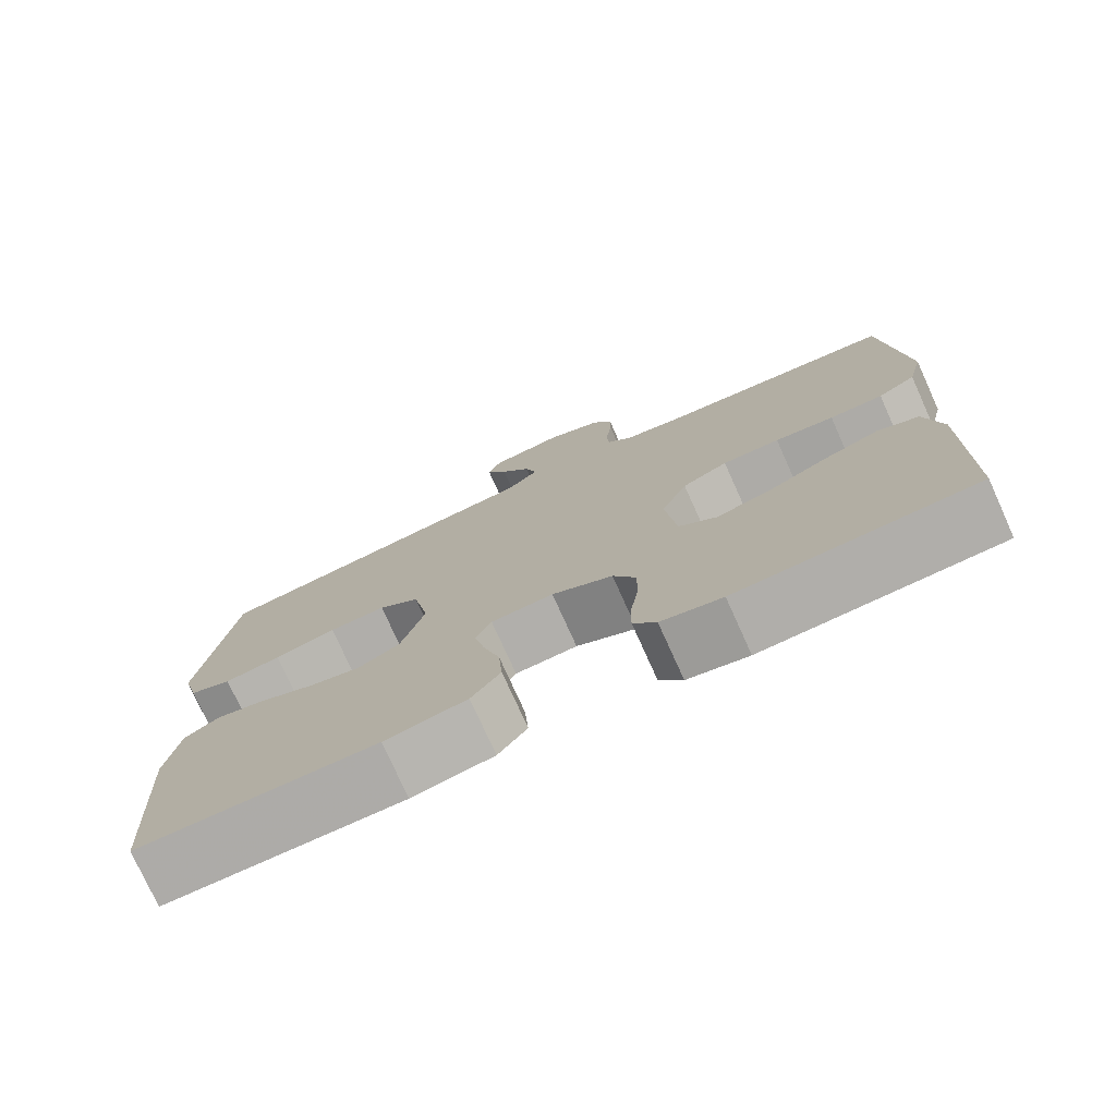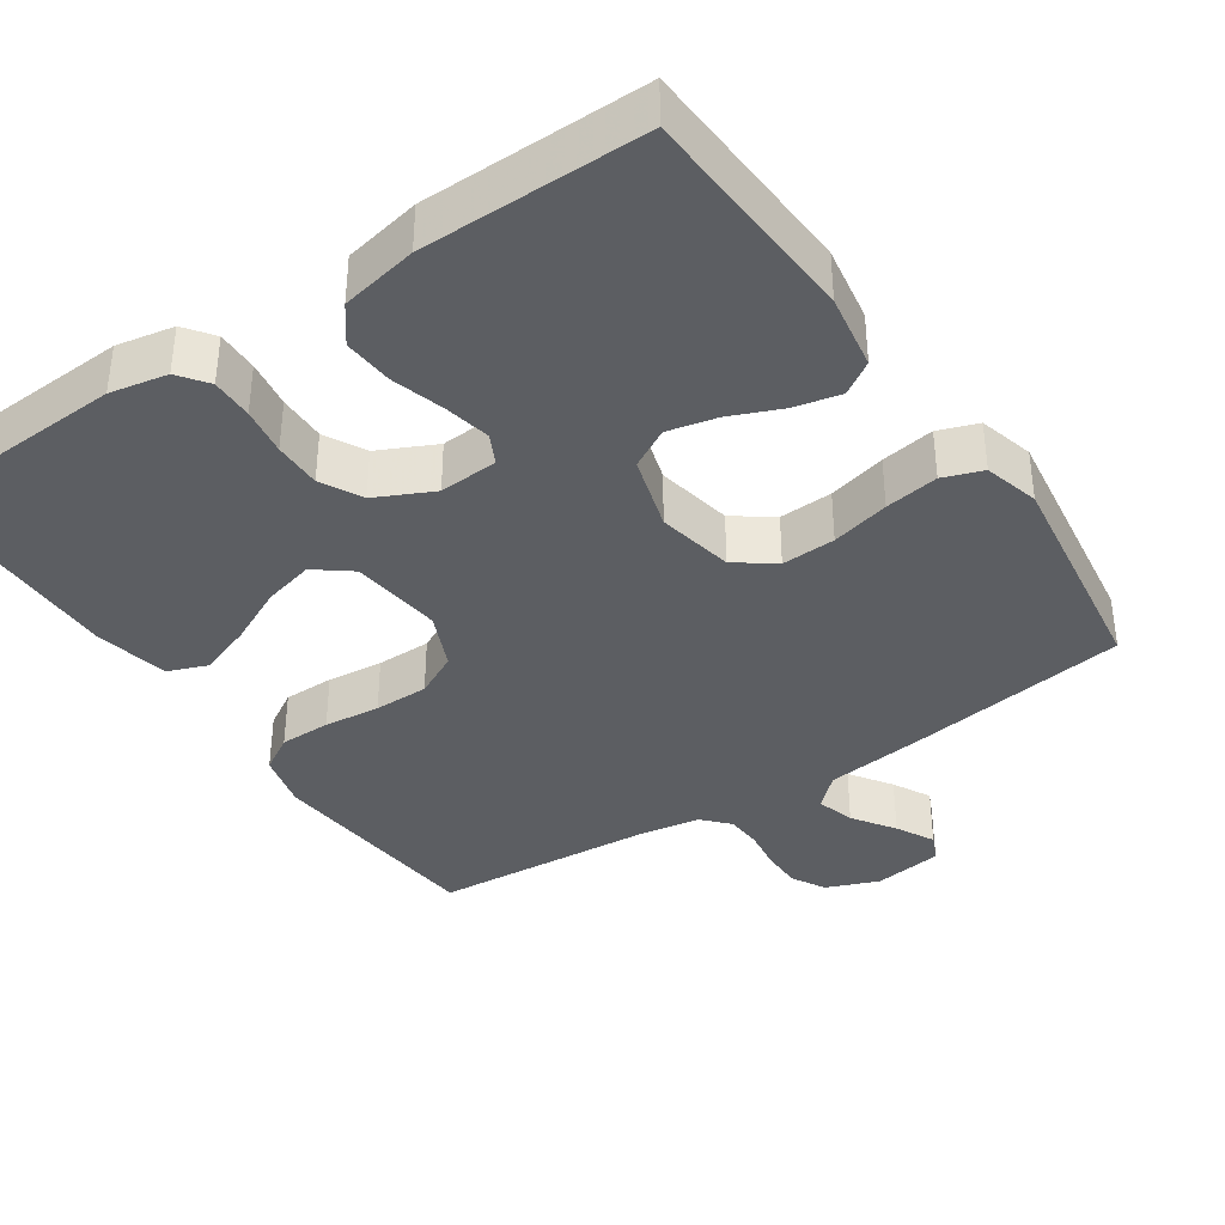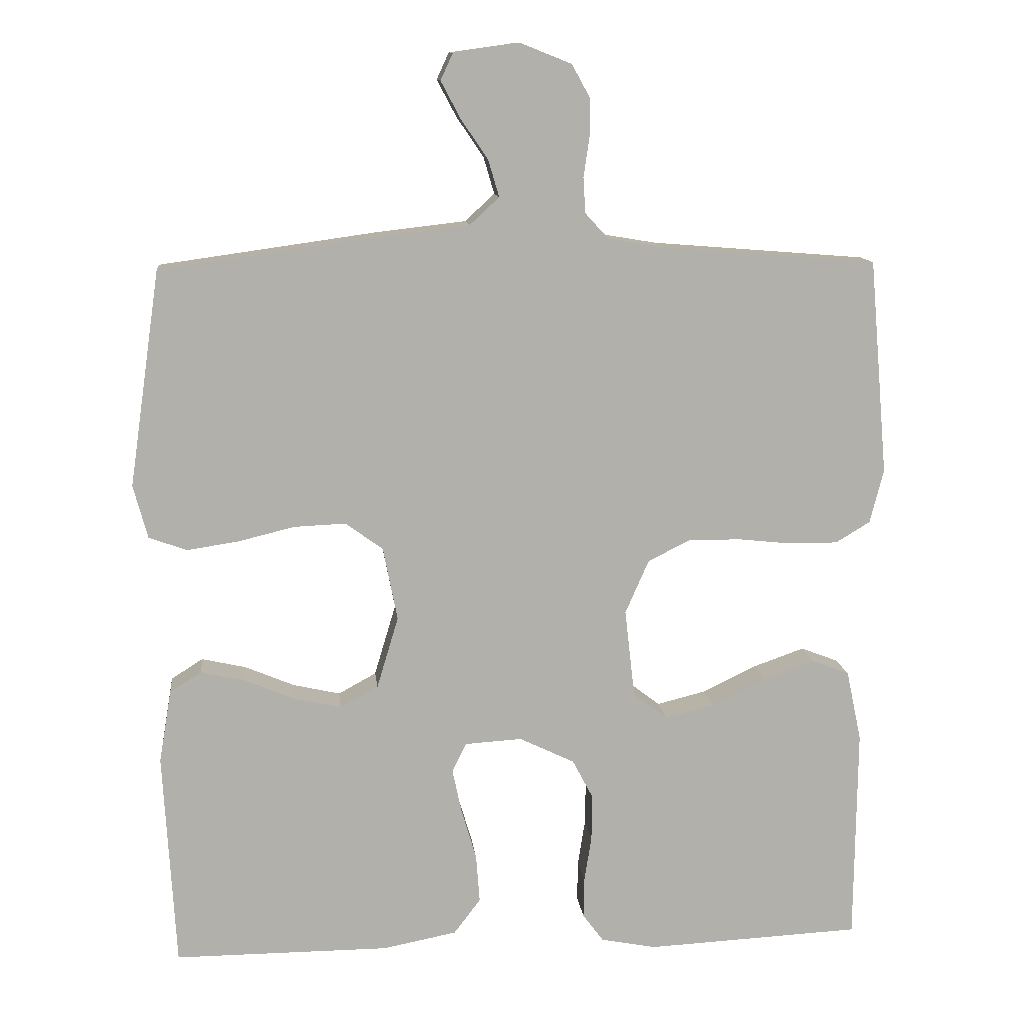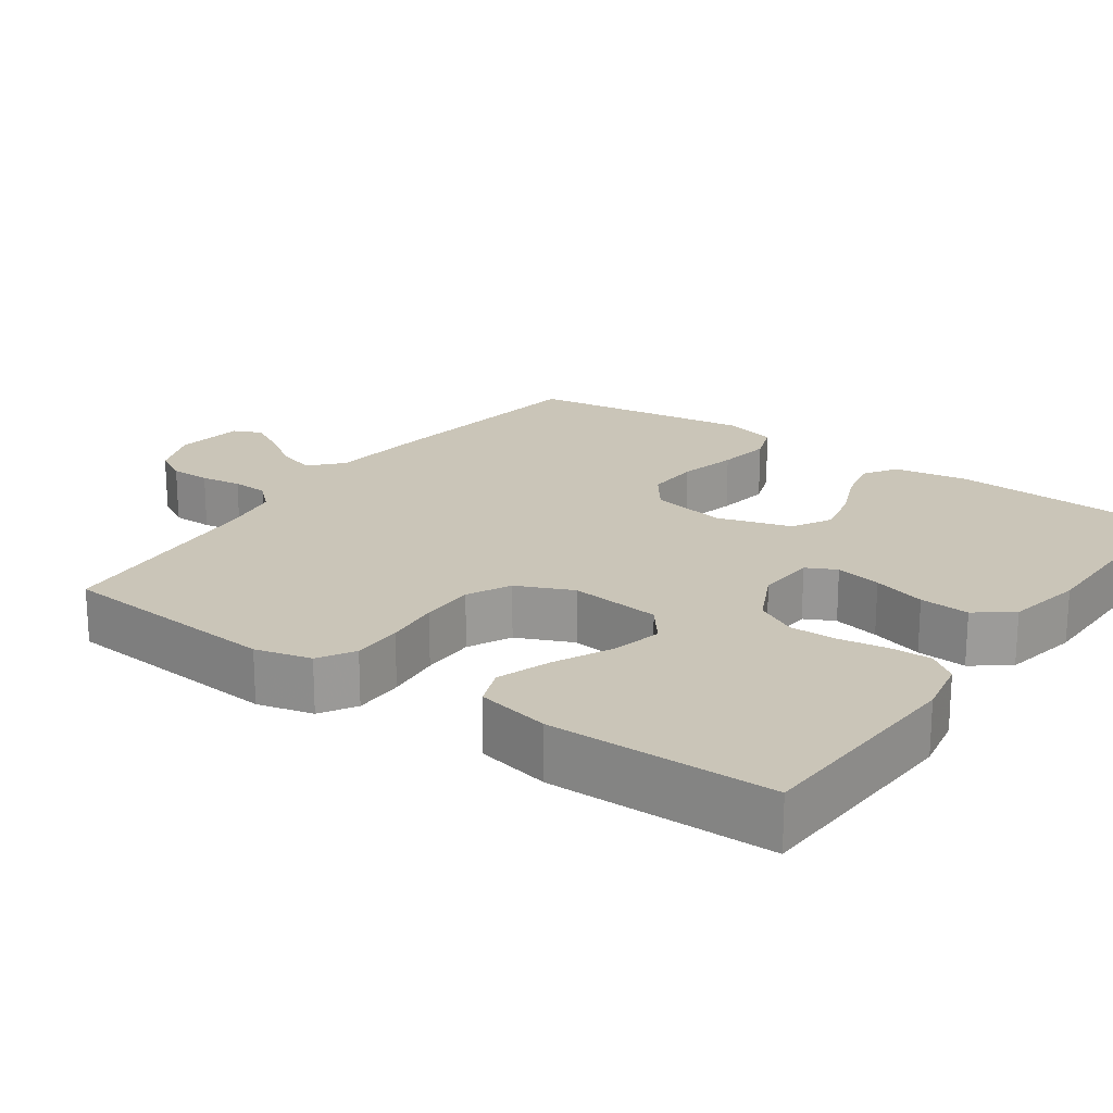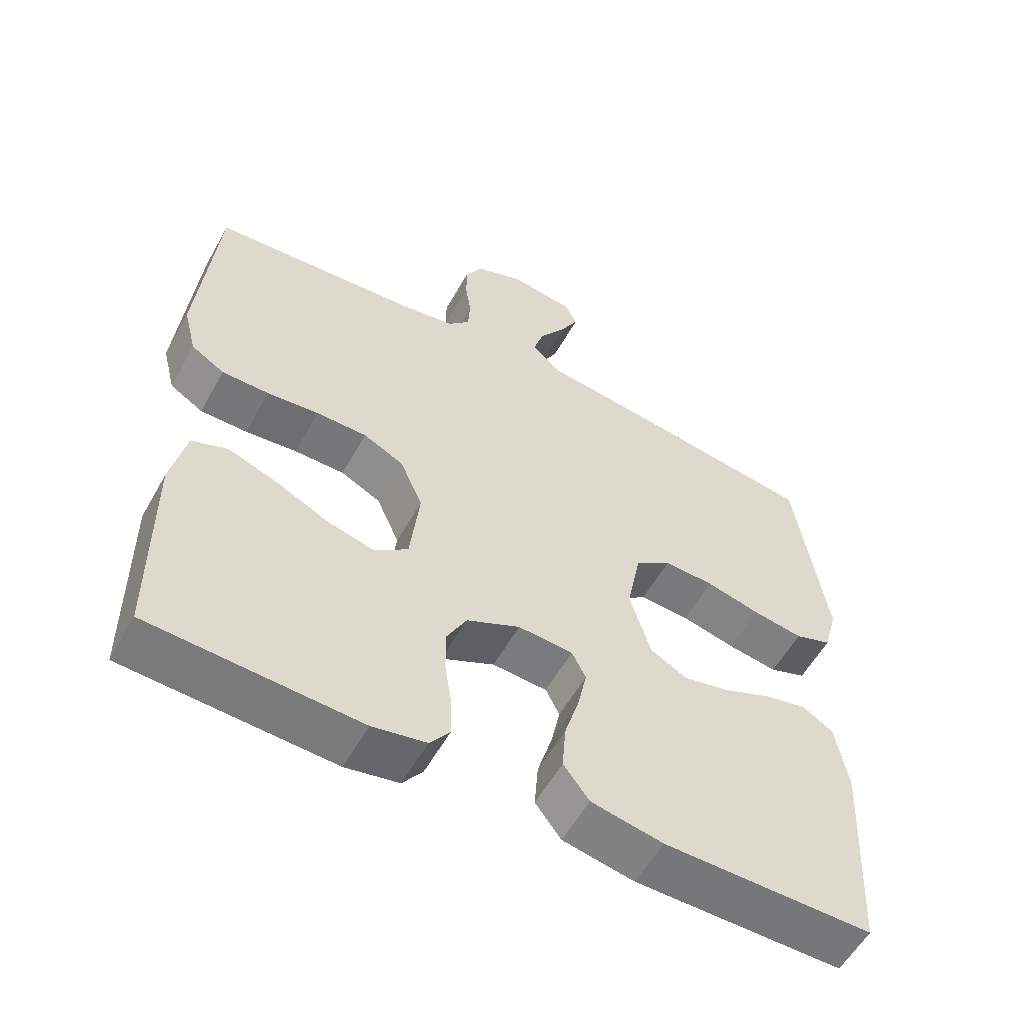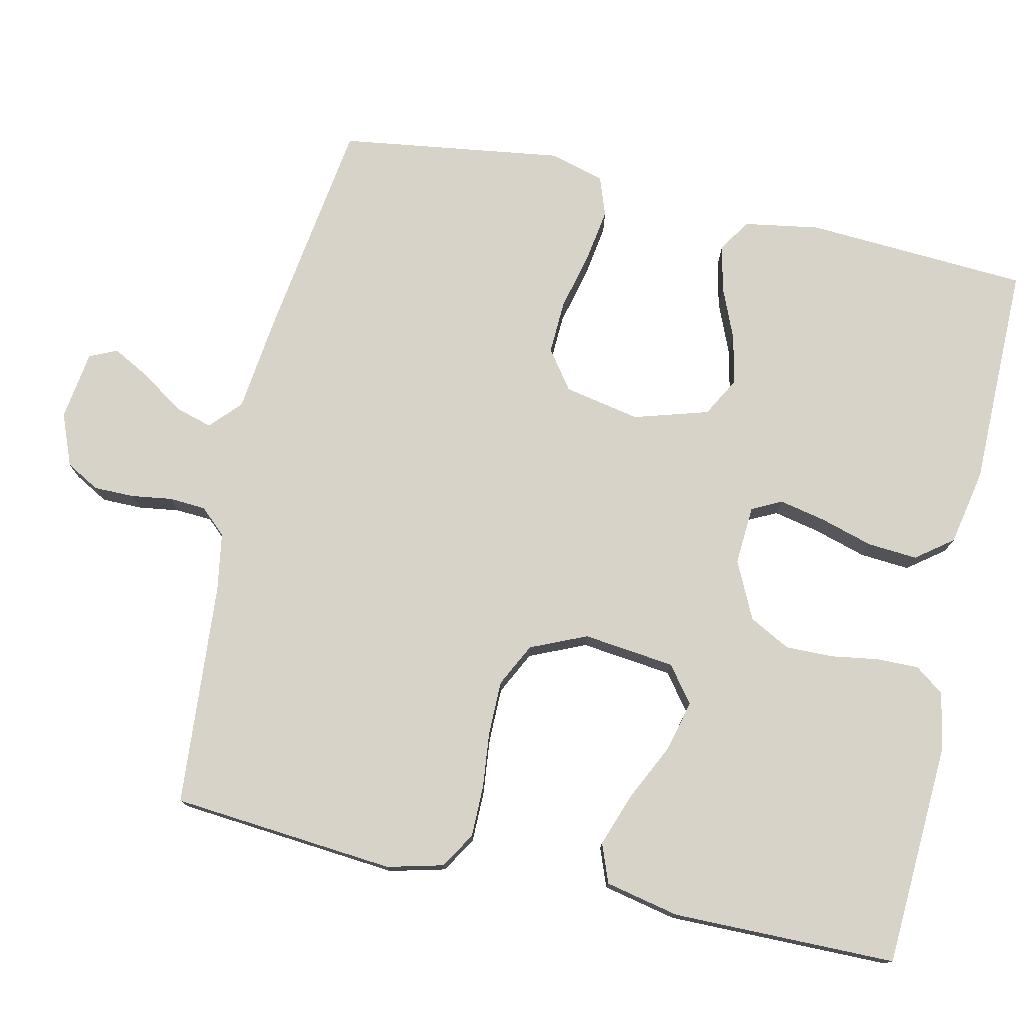
<metadata>
{"format":"obj","ext":"obj","renderer":"f3d","projection":"perspective","resolution":1024,"background":"white","views":[{"elev":-76.4,"azim":24.3,"up":"+Z"},{"elev":-37.7,"azim":-145.9,"up":"+Y"},{"elev":11.9,"azim":-6.1,"up":"+Z"},{"elev":20.4,"azim":125.2,"up":"+Y"},{"elev":-57.0,"azim":151.0,"up":"+Z"},{"elev":76.5,"azim":102.6,"up":"+Y"}]}
</metadata>
<code>
v -0.5 0.07 0.5
v -0.2 0.07 0.542
v -0.071 0.07 0.557
v -0.03 0.07 0.595
v -0.045 0.07 0.646
v -0.083 0.07 0.702
v -0.11 0.07 0.753
v -0.093 0.07 0.79
v 0 0.07 0.803
v 0.07 0.07 0.775
v 0.095 0.07 0.73
v 0.095 0.07 0.676
v 0.087 0.07 0.621
v 0.09 0.07 0.572
v 0.122 0.07 0.537
v 0.2 0.07 0.524
v 0.5 0.07 0.5
v 0.526 0.07 0.2
v 0.507 0.07 0.125
v 0.459 0.07 0.096
v 0.391 0.07 0.096
v 0.316 0.07 0.104
v 0.243 0.07 0.104
v 0.185 0.07 0.075
v 0.152 0.07 0
v 0.166 0.07 -0.123
v 0.214 0.07 -0.16
v 0.282 0.07 -0.143
v 0.359 0.07 -0.106
v 0.43 0.07 -0.081
v 0.482 0.07 -0.101
v 0.503 0.07 -0.2
v 0.5 0.07 -0.5
v 0.2 0.07 -0.515
v 0.123 0.07 -0.5
v 0.094 0.07 -0.461
v 0.095 0.07 -0.405
v 0.105 0.07 -0.341
v 0.106 0.07 -0.277
v 0.077 0.07 -0.222
v 0 0.07 -0.185
v -0.079 0.07 -0.19
v -0.099 0.07 -0.23
v -0.086 0.07 -0.292
v -0.065 0.07 -0.363
v -0.06 0.07 -0.43
v -0.097 0.07 -0.479
v -0.2 0.07 -0.499
v -0.5 0.07 -0.5
v -0.517 0.07 -0.2
v -0.5 0.07 -0.099
v -0.456 0.07 -0.071
v -0.394 0.07 -0.085
v -0.325 0.07 -0.114
v -0.259 0.07 -0.129
v -0.206 0.07 -0.1
v -0.176 0.07 0
v -0.196 0.07 0.102
v -0.248 0.07 0.14
v -0.32 0.07 0.137
v -0.398 0.07 0.118
v -0.47 0.07 0.107
v -0.523 0.07 0.126
v -0.543 0.07 0.2
v -0.5 0 0.5
v -0.2 0 0.542
v -0.071 0 0.557
v -0.03 0 0.595
v -0.045 0 0.646
v -0.083 0 0.702
v -0.11 0 0.753
v -0.093 0 0.79
v 0 0 0.803
v 0.07 0 0.775
v 0.095 0 0.73
v 0.095 0 0.676
v 0.087 0 0.621
v 0.09 0 0.572
v 0.122 0 0.537
v 0.2 0 0.524
v 0.5 0 0.5
v 0.526 0 0.2
v 0.507 0 0.125
v 0.459 0 0.096
v 0.391 0 0.096
v 0.316 0 0.104
v 0.243 0 0.104
v 0.185 0 0.075
v 0.152 0 0
v 0.166 0 -0.123
v 0.214 0 -0.16
v 0.282 0 -0.143
v 0.359 0 -0.106
v 0.43 0 -0.081
v 0.482 0 -0.101
v 0.503 0 -0.2
v 0.5 0 -0.5
v 0.2 0 -0.515
v 0.123 0 -0.5
v 0.094 0 -0.461
v 0.095 0 -0.405
v 0.105 0 -0.341
v 0.106 0 -0.277
v 0.077 0 -0.222
v 0 0 -0.185
v -0.079 0 -0.19
v -0.099 0 -0.23
v -0.086 0 -0.292
v -0.065 0 -0.363
v -0.06 0 -0.43
v -0.097 0 -0.479
v -0.2 0 -0.499
v -0.5 0 -0.5
v -0.517 0 -0.2
v -0.5 0 -0.099
v -0.456 0 -0.071
v -0.394 0 -0.085
v -0.325 0 -0.114
v -0.259 0 -0.129
v -0.206 0 -0.1
v -0.176 0 0
v -0.196 0 0.102
v -0.248 0 0.14
v -0.32 0 0.137
v -0.398 0 0.118
v -0.47 0 0.107
v -0.523 0 0.126
v -0.543 0 0.2
f 60 61 62 63
f 60 63 64 1
f 51 52 53 54
f 51 54 55
f 50 51 55
f 49 50 55
f 48 49 55 56
f 44 45 46 47
f 43 44 47 48
f 35 36 37 38
f 35 38 39
f 34 35 39
f 33 34 39
f 32 33 39 40
f 28 29 30 31
f 27 28 31 32
f 19 20 21 22
f 19 22 23
f 16 17 18 19
f 15 16 19 23
f 14 15 23 24
f 10 11 12 13
f 10 13 14
f 9 10 14
f 5 6 7 8
f 5 8 9 14
f 60 1 2 3
f 59 60 3 4
f 43 48 56 57
f 42 43 57 58
f 41 42 58
f 27 32 40 41
f 26 27 41 58
f 25 26 58 59
f 4 5 14 24
f 4 24 25 59
f 127 126 125 124
f 65 128 127 124
f 118 117 116 115
f 119 118 115
f 119 115 114
f 119 114 113
f 120 119 113 112
f 111 110 109 108
f 112 111 108 107
f 102 101 100 99
f 103 102 99
f 103 99 98
f 103 98 97
f 104 103 97 96
f 95 94 93 92
f 96 95 92 91
f 86 85 84 83
f 87 86 83
f 83 82 81 80
f 87 83 80 79
f 88 87 79 78
f 77 76 75 74
f 78 77 74
f 78 74 73
f 72 71 70 69
f 78 73 72 69
f 67 66 65 124
f 68 67 124 123
f 121 120 112 107
f 122 121 107 106
f 122 106 105
f 105 104 96 91
f 122 105 91 90
f 123 122 90 89
f 88 78 69 68
f 123 89 88 68
f 1 65 66 2
f 2 66 67 3
f 3 67 68 4
f 4 68 69 5
f 5 69 70 6
f 6 70 71 7
f 7 71 72 8
f 8 72 73 9
f 9 73 74 10
f 10 74 75 11
f 11 75 76 12
f 12 76 77 13
f 13 77 78 14
f 14 78 79 15
f 15 79 80 16
f 16 80 81 17
f 17 81 82 18
f 18 82 83 19
f 19 83 84 20
f 20 84 85 21
f 21 85 86 22
f 22 86 87 23
f 23 87 88 24
f 24 88 89 25
f 25 89 90 26
f 26 90 91 27
f 27 91 92 28
f 28 92 93 29
f 29 93 94 30
f 30 94 95 31
f 31 95 96 32
f 32 96 97 33
f 33 97 98 34
f 34 98 99 35
f 35 99 100 36
f 36 100 101 37
f 37 101 102 38
f 38 102 103 39
f 39 103 104 40
f 40 104 105 41
f 41 105 106 42
f 42 106 107 43
f 43 107 108 44
f 44 108 109 45
f 45 109 110 46
f 46 110 111 47
f 47 111 112 48
f 48 112 113 49
f 49 113 114 50
f 50 114 115 51
f 51 115 116 52
f 52 116 117 53
f 53 117 118 54
f 54 118 119 55
f 55 119 120 56
f 56 120 121 57
f 57 121 122 58
f 58 122 123 59
f 59 123 124 60
f 60 124 125 61
f 61 125 126 62
f 62 126 127 63
f 63 127 128 64
f 64 128 65 1

</code>
